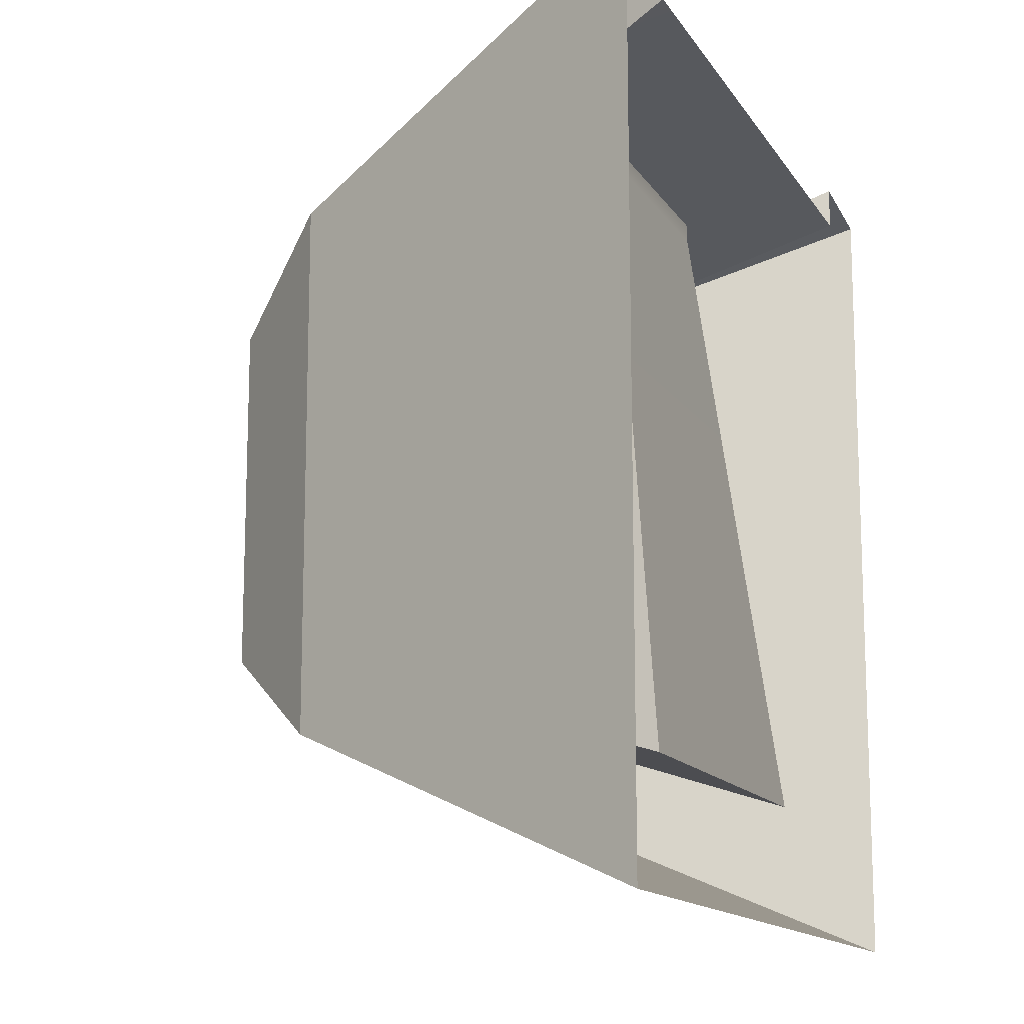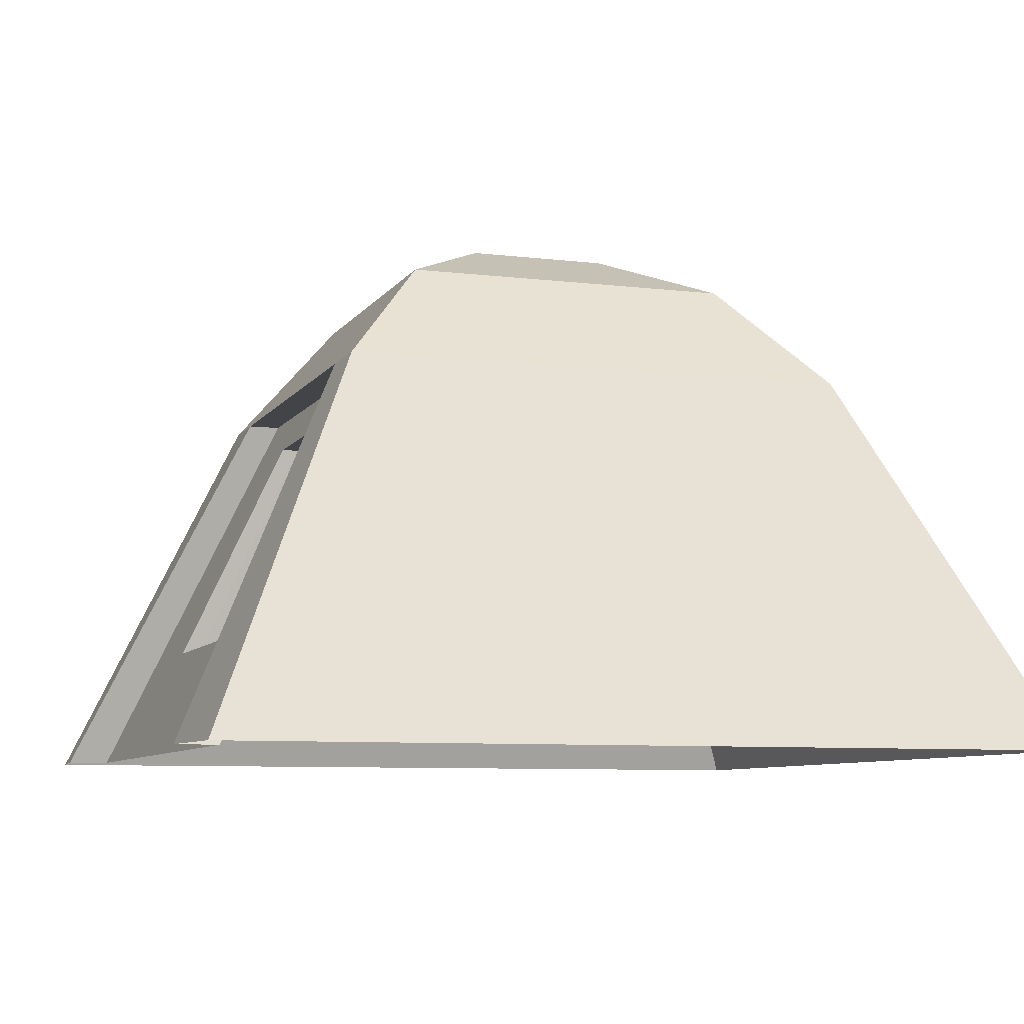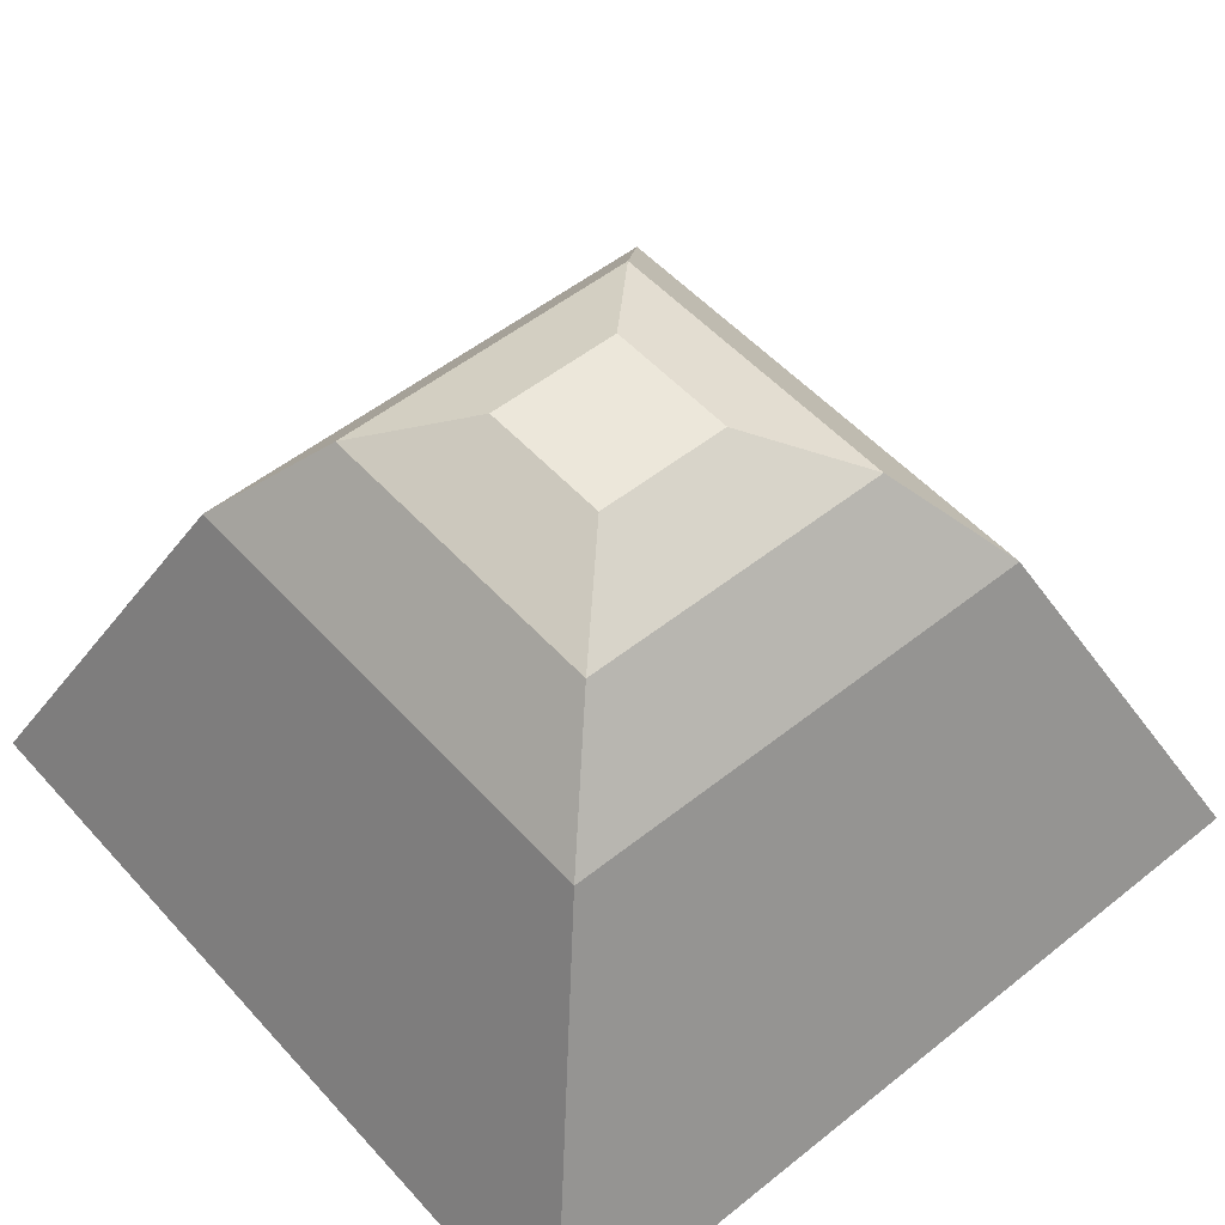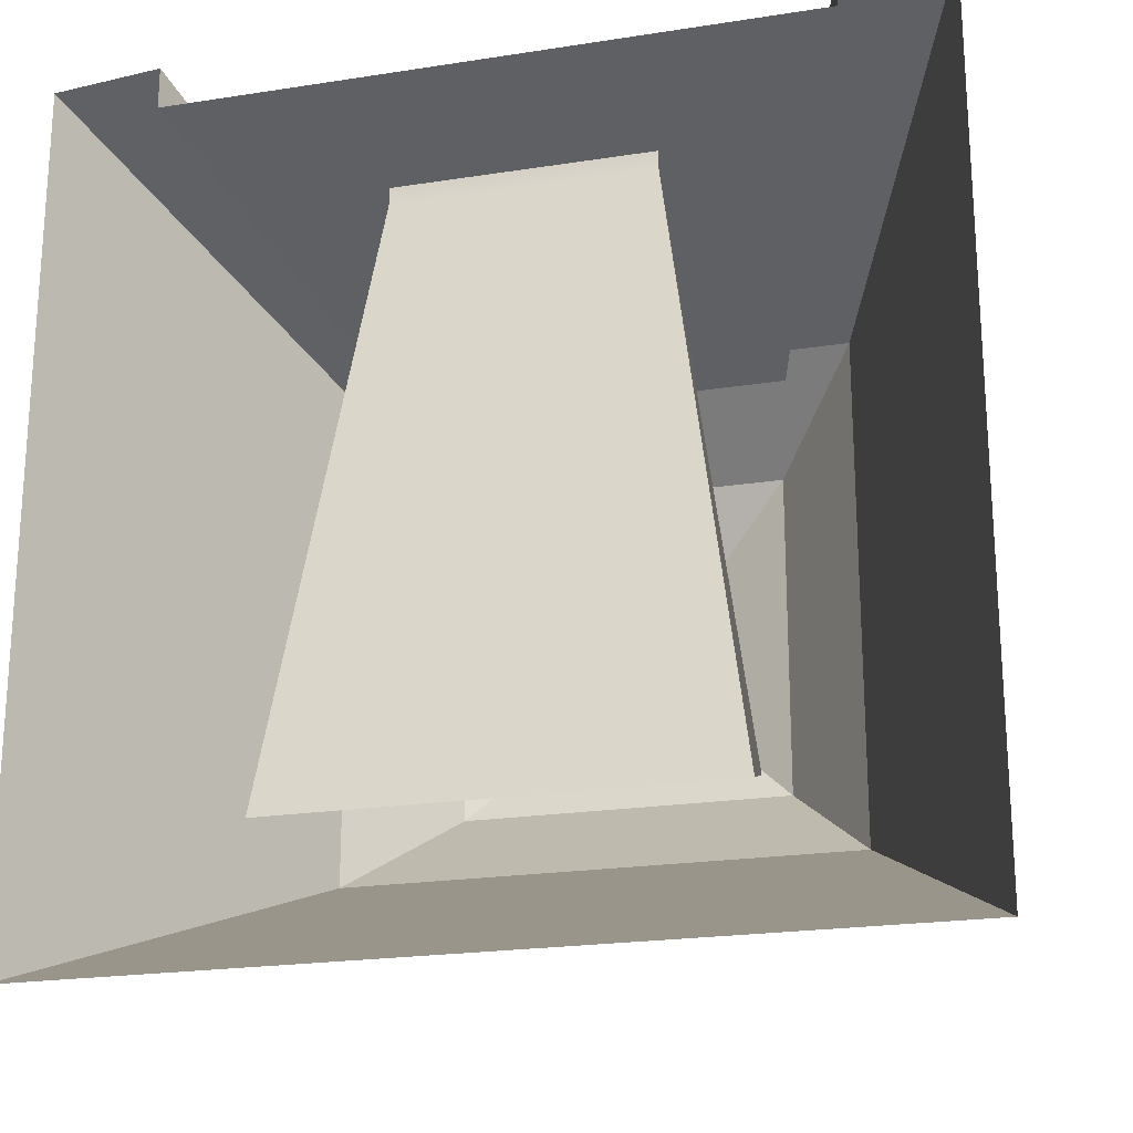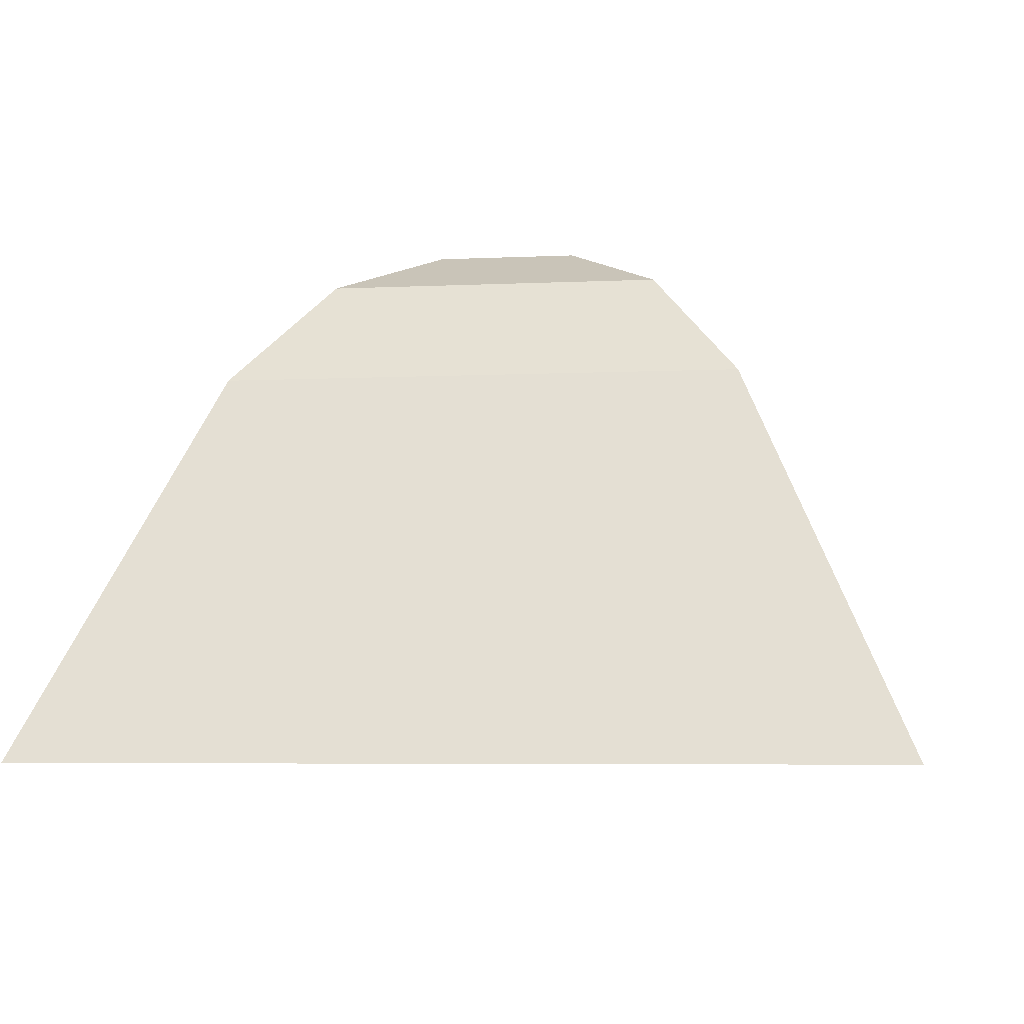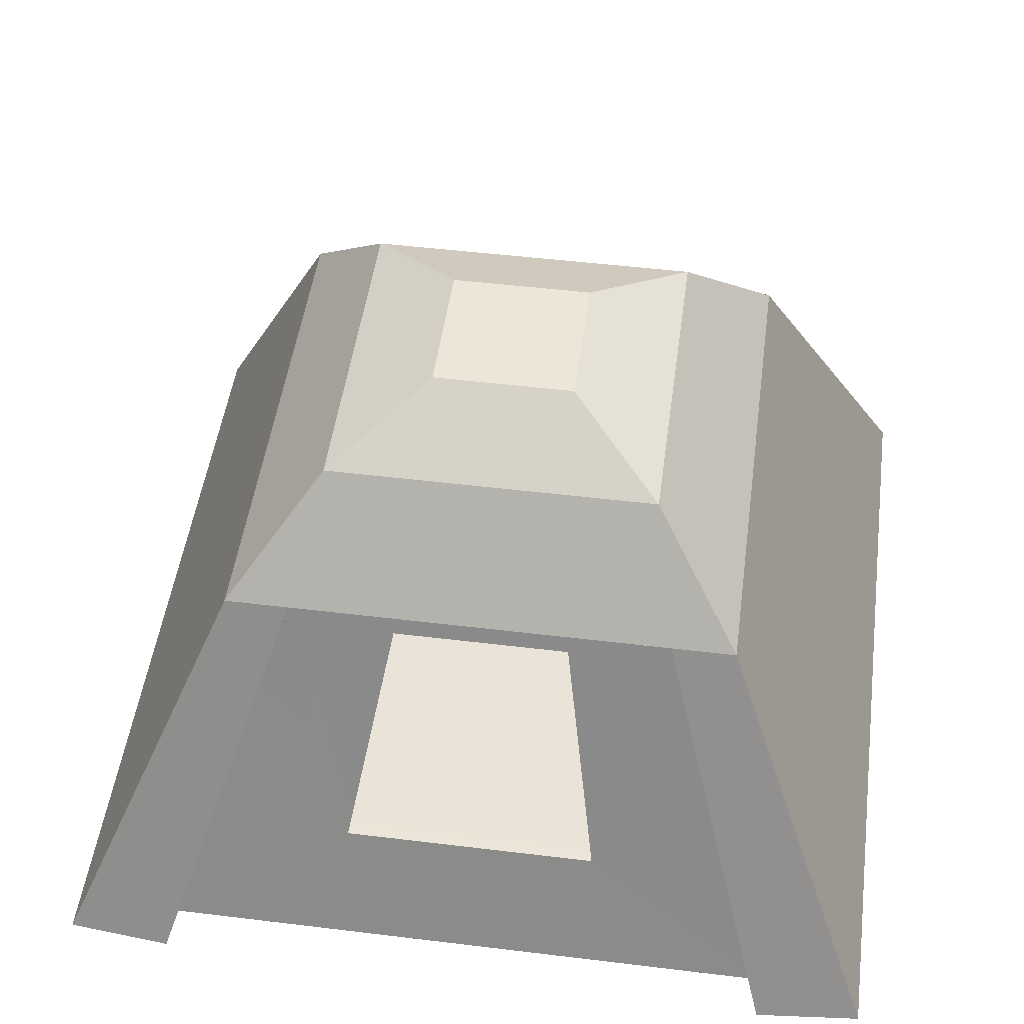
<metadata>
{"format":"obj","ext":"obj","renderer":"f3d","projection":"perspective","resolution":1024,"background":"white","views":[{"elev":-13.7,"azim":-69.1,"up":"+Z"},{"elev":-7.7,"azim":71.1,"up":"+Y"},{"elev":52.4,"azim":-130.7,"up":"+Y"},{"elev":-21.6,"azim":15.4,"up":"+Z"},{"elev":-5.4,"azim":98.4,"up":"+Y"},{"elev":49.1,"azim":7.7,"up":"+Y"}]}
</metadata>
<code>
v -2.344 -0.03101 2.318
v 2.344 -0.03101 2.318
v -0.9183 2.681 0.8916
v 0.9183 2.681 0.8916
v -0.9183 2.681 -0.945
v 0.9183 2.681 -0.945
v -2.344 -0.03101 -2.371
v 2.344 -0.03101 -2.371
v -1.417 2.079 1.39
v 1.417 2.079 1.39
v 1.417 2.079 -1.444
v -1.417 2.079 -1.444
v -0.3915 2.944 0.3648
v 0.3915 2.944 0.3648
v 0.3915 2.944 -0.4182
v -0.3915 2.944 -0.4182
v -1.756 -0.03101 2.371
v 1.756 -0.03101 2.371
v 1.061 2.079 1.39
v -1.061 2.079 1.39
v -1.756 -0.03101 2.138
v 1.756 -0.03101 2.138
v 1.061 2.079 1.21
v -1.061 2.079 1.21
v -0.8136 -0.03101 2.138
v 0.8136 -0.03101 2.138
v 0.4917 1.844 1.312
v -0.4917 1.844 1.312
v -0.717 0.6019 1.86
v 0.717 0.6019 1.86
v -0.717 0.6019 1.761
v 0.717 0.6019 1.761
v 0.4917 1.844 1.213
v -0.4917 1.844 1.213
v -0.01746 1.844 1.213
v -0.8259 2.305 -0.9347
v -0.02933 2.305 -0.9347
v -1.204 0.2191 -1.6
v 1.204 0.2191 -1.6
v 0.8259 2.305 -0.9347
v 2.344 -0.03101 2.206
v 1.417 2.079 1.326
v 0.9183 2.681 0.8102
v 0.3915 2.944 0.3228
v -0.3915 2.944 0.3228
v -0.9183 2.681 0.8102
v -1.417 2.079 1.326
v -2.344 -0.03101 2.206
v 2.344 -0.03101 -2.274
v 1.417 2.079 -1.338
v 0.9183 2.681 -0.8368
v 0.3915 2.944 -0.3648
v -0.3915 2.944 -0.3648
v -0.9183 2.681 -0.8368
v -1.417 2.079 -1.338
v -2.344 -0.03101 -2.274
v -0.3427 2.944 -0.3648
v -0.3427 2.944 0.3228
v 0.3373 2.944 0.3228
v 0.3373 2.944 -0.3648
f 9 10 4 3
f 13 14 44 59 58 45
f 5 6 11 12
f 10 42 43 4
f 46 47 9 3
f 2 41 42 10
f 12 11 8 7
f 47 48 1 9
f 3 4 14 13
f 4 43 44 14
f 6 5 16 15
f 45 46 3 13
f 2 10 19 18
f 10 9 20 19
f 9 1 17 20
f 18 19 23 22
f 19 20 24 23
f 20 17 21 24
f 21 22 26 25
f 22 23 27 30 26
f 23 24 28 27
f 24 21 25 29 28
f 25 26 30 29
f 29 30 32 31
f 30 27 33 32
f 27 28 34 33
f 28 29 31 34
f 33 34 35
f 37 36 38 39 40
f 35 34 36 37
f 34 31 38 36
f 31 32 39 38
f 32 33 40 39
f 33 35 37 40
f 42 41 49 50
f 43 42 50 51
f 44 43 51 52
f 57 58 59 60
f 53 54 46 45
f 54 55 47 46
f 55 56 48 47
f 50 49 8 11
f 51 50 11 6
f 52 51 6 15
f 53 57 60 52 15 16
f 5 54 53 16
f 12 55 54 5
f 7 56 55 12
f 45 58 57 53
f 60 59 44 52

</code>
